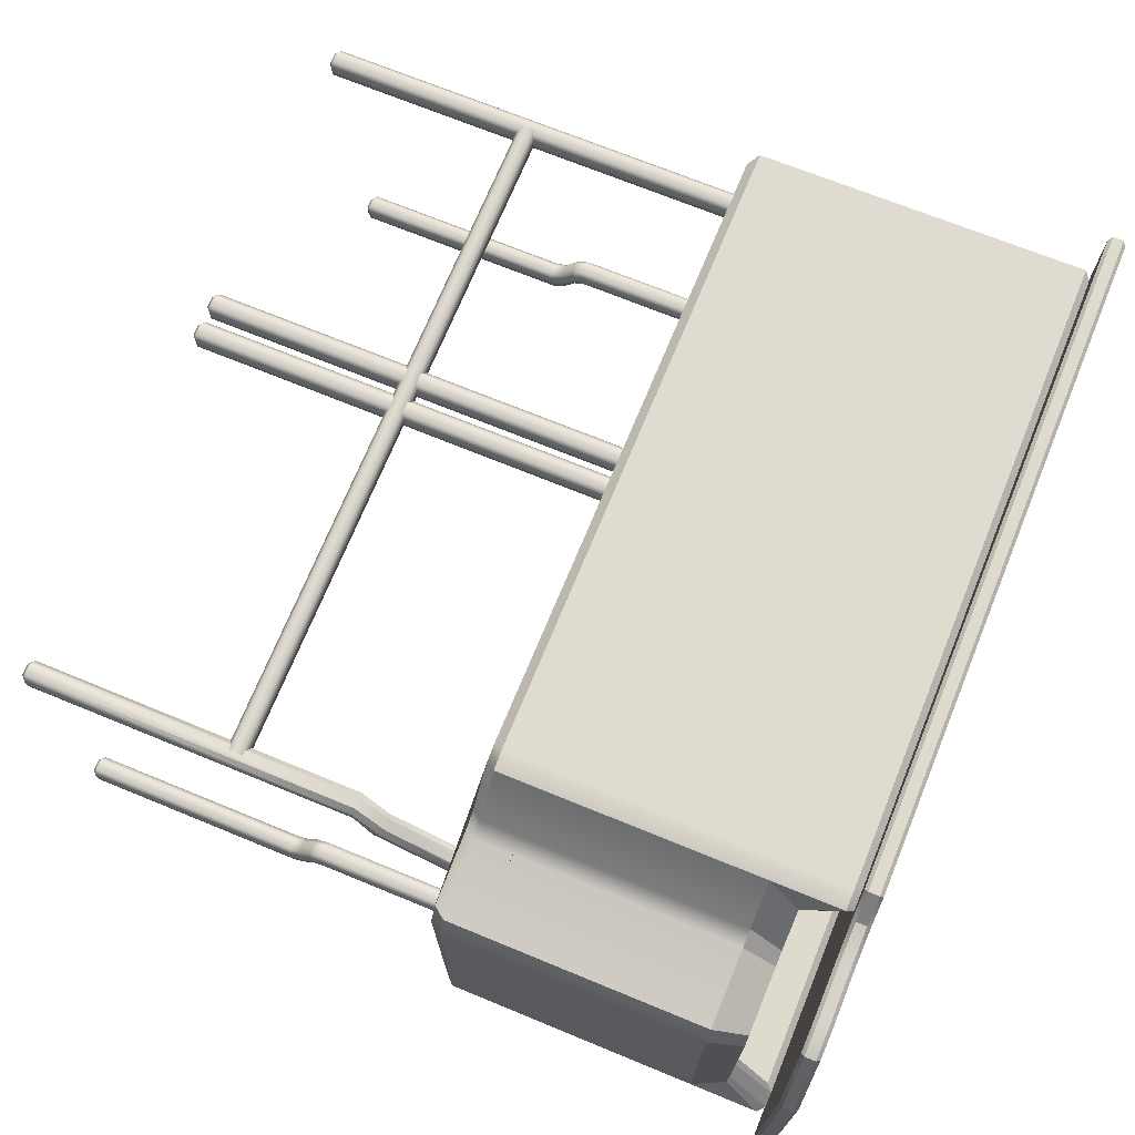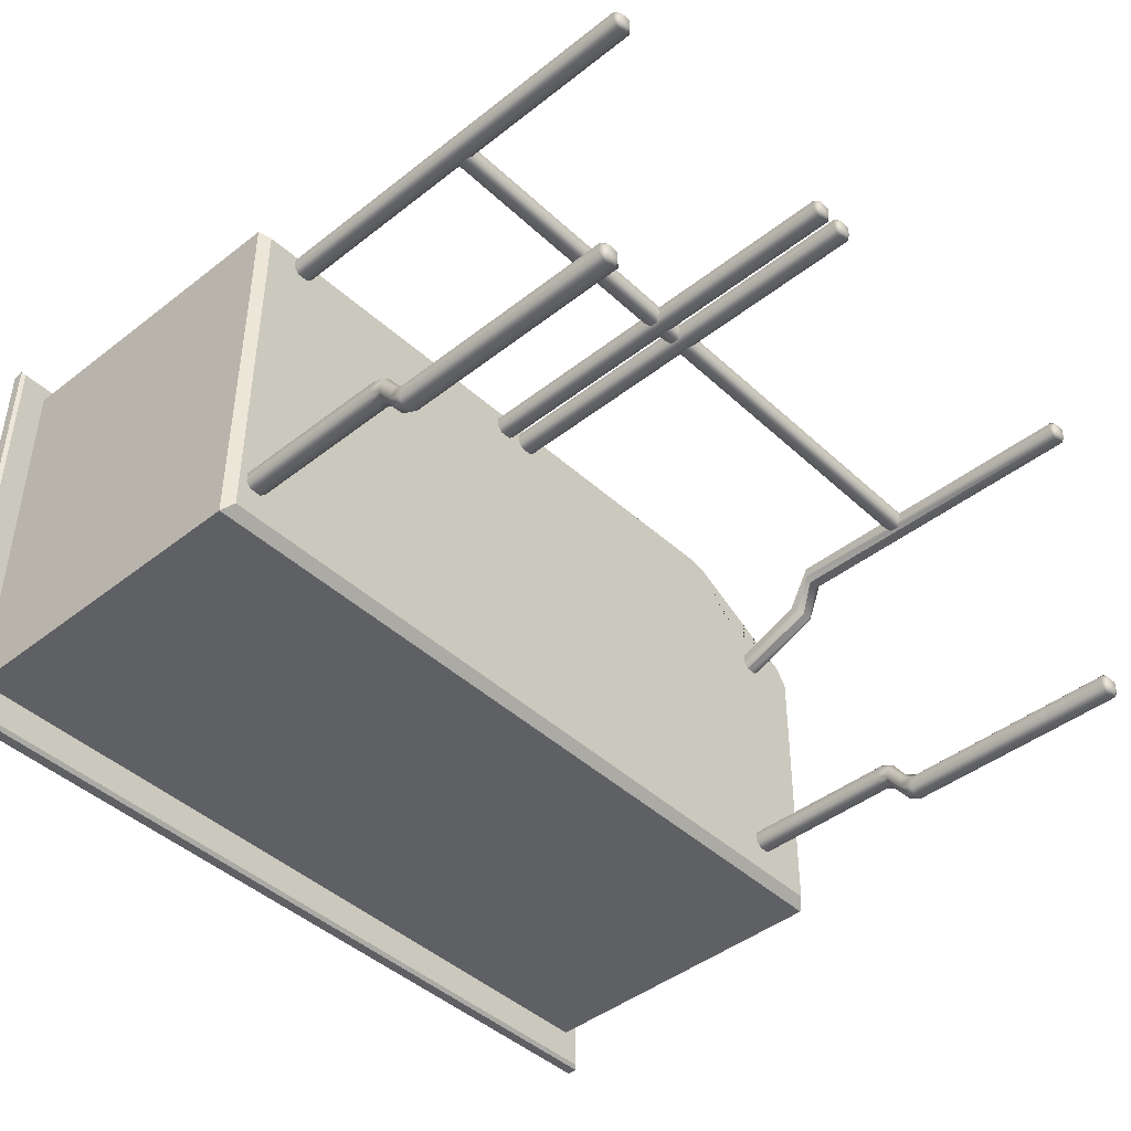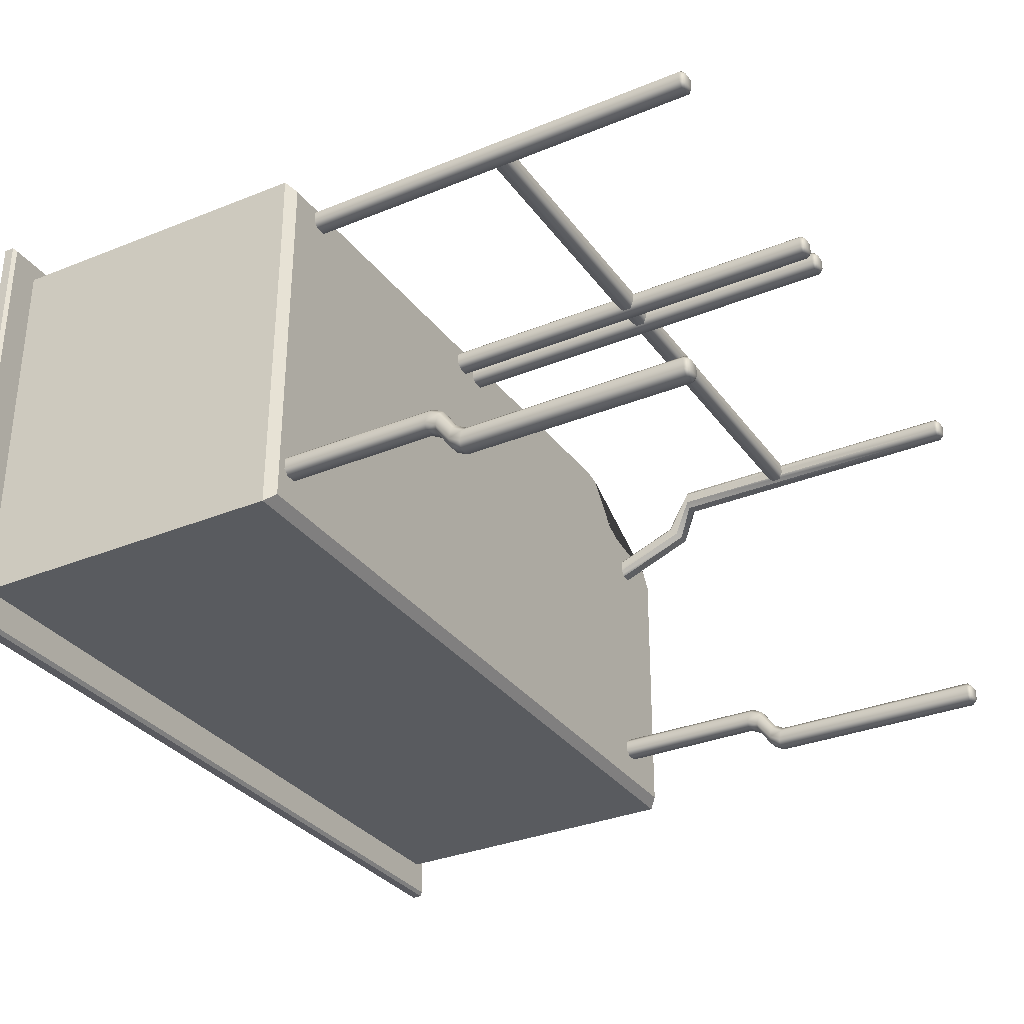
<metadata>
{"format":"obj","ext":"obj","renderer":"f3d","projection":"perspective","resolution":1024,"background":"white","views":[{"elev":71.1,"azim":112.3,"up":"+Z"},{"elev":-43.8,"azim":-47.3,"up":"+Z"},{"elev":-31.9,"azim":-60.1,"up":"+Z"}]}
</metadata>
<code>
g default
v -0.3273 0.003342 -0.139
v -0.3224 0.007598 -0.139
v -0.3273 0.007598 -0.1341
v -0.3273 0.007598 -0.1538
v -0.3224 0.007598 -0.1489
v -0.3273 0.003342 -0.1489
v -0.3273 0.5442 -0.105
v -0.3224 0.5442 -0.1099
v -0.3224 0.5442 -0.1197
v -0.3273 0.5442 -0.1246
v -0.3371 0.5442 -0.105
v -0.342 0.5442 -0.1099
v -0.342 0.5442 -0.1197
v -0.3371 0.5442 -0.1246
v -0.3371 0.007598 -0.1341
v -0.342 0.007598 -0.139
v -0.3371 0.003342 -0.139
v -0.3371 0.003342 -0.1489
v -0.342 0.007598 -0.1489
v -0.3371 0.007598 -0.1538
v -0.3224 0.2055 -0.1392
v -0.3224 0.2156 -0.1334
v -0.3224 0.2079 -0.1487
v -0.3224 0.218 -0.143
v -0.3273 0.2191 -0.1479
v -0.3273 0.209 -0.1534
v -0.3371 0.209 -0.1534
v -0.3371 0.2191 -0.148
v -0.342 0.2179 -0.1432
v -0.342 0.2077 -0.1487
v -0.342 0.2053 -0.1392
v -0.342 0.2155 -0.1336
v -0.3371 0.2142 -0.1289
v -0.3371 0.2042 -0.1345
v -0.3273 0.2042 -0.1345
v -0.3273 0.2142 -0.1289
v -0.3273 0.2363 -0.1057
v -0.3273 0.2263 -0.1113
v -0.3371 0.2263 -0.1113
v -0.3371 0.2364 -0.1057
v -0.342 0.2279 -0.1158
v -0.342 0.238 -0.1103
v -0.342 0.2311 -0.1248
v -0.342 0.2412 -0.1194
v -0.3371 0.2328 -0.1293
v -0.3371 0.2428 -0.1239
v -0.3273 0.2327 -0.1293
v -0.3273 0.2428 -0.1239
v -0.3224 0.2311 -0.1249
v -0.3224 0.2412 -0.1194
v -0.3224 0.2279 -0.1159
v -0.3224 0.2379 -0.1103
v -0.05015 0.003342 0.1737
v -0.04524 0.007598 0.1737
v -0.05015 0.007598 0.1786
v -0.05015 0.007598 0.1589
v -0.04524 0.007598 0.1639
v -0.05015 0.003342 0.1639
v -0.05015 0.5442 0.1786
v -0.04524 0.5442 0.1737
v -0.04524 0.5442 0.1639
v -0.05015 0.5442 0.1589
v -0.05997 0.5442 0.1786
v -0.06488 0.5442 0.1737
v -0.06488 0.5442 0.1639
v -0.05997 0.5442 0.1589
v -0.05997 0.007598 0.1786
v -0.06488 0.007598 0.1737
v -0.05997 0.003342 0.1737
v -0.05997 0.003342 0.1639
v -0.06488 0.007598 0.1639
v -0.05997 0.007598 0.1589
v 0.3026 0.003342 -0.139
v 0.3075 0.007598 -0.139
v 0.3026 0.007598 -0.1341
v 0.3026 0.007598 -0.1538
v 0.3075 0.007598 -0.1489
v 0.3026 0.003342 -0.1489
v 0.3026 0.5442 -0.105
v 0.3075 0.5442 -0.1099
v 0.3075 0.5442 -0.1197
v 0.3026 0.5442 -0.1246
v 0.2928 0.5442 -0.105
v 0.2879 0.5442 -0.1099
v 0.2879 0.5442 -0.1197
v 0.2928 0.5442 -0.1246
v 0.2928 0.007598 -0.1341
v 0.2879 0.007598 -0.139
v 0.2928 0.003342 -0.139
v 0.2928 0.003342 -0.1489
v 0.2879 0.007598 -0.1489
v 0.2928 0.007598 -0.1538
v 0.3075 0.2055 -0.1392
v 0.3075 0.2156 -0.1334
v 0.3075 0.2079 -0.1487
v 0.3075 0.218 -0.143
v 0.3026 0.2191 -0.1479
v 0.3026 0.209 -0.1534
v 0.2928 0.209 -0.1534
v 0.2928 0.2191 -0.148
v 0.2879 0.2179 -0.1432
v 0.2879 0.2077 -0.1487
v 0.2879 0.2053 -0.1392
v 0.2879 0.2155 -0.1336
v 0.2928 0.2142 -0.1289
v 0.2928 0.2042 -0.1345
v 0.3026 0.2042 -0.1345
v 0.3026 0.2142 -0.1289
v 0.3026 0.2363 -0.1057
v 0.3026 0.2263 -0.1113
v 0.2928 0.2263 -0.1113
v 0.2928 0.2364 -0.1057
v 0.2879 0.2279 -0.1158
v 0.2879 0.238 -0.1103
v 0.2879 0.2311 -0.1248
v 0.2879 0.2412 -0.1194
v 0.2928 0.2328 -0.1293
v 0.2928 0.2428 -0.1239
v 0.3026 0.2327 -0.1293
v 0.3026 0.2428 -0.1239
v 0.3075 0.2311 -0.1249
v 0.3075 0.2412 -0.1194
v 0.3075 0.2279 -0.1159
v 0.3075 0.2379 -0.1103
v 0.3026 0.003342 0.1737
v 0.3075 0.007598 0.1737
v 0.3026 0.007598 0.1786
v 0.3026 0.007598 0.1589
v 0.3075 0.007598 0.1639
v 0.3026 0.003342 0.1639
v 0.3026 0.4609 0.08304
v 0.3075 0.4609 0.07813
v 0.3075 0.4609 0.0683
v 0.3026 0.4609 0.06339
v 0.2928 0.4609 0.08304
v 0.2879 0.4609 0.07813
v 0.2879 0.4609 0.0683
v 0.2928 0.4609 0.06339
v 0.2928 0.007598 0.1786
v 0.2879 0.007598 0.1737
v 0.2928 0.003342 0.1737
v 0.2928 0.003342 0.1639
v 0.2879 0.007598 0.1639
v 0.2928 0.007598 0.1589
v -0.02206 0.003342 0.1737
v -0.01715 0.007598 0.1737
v -0.02206 0.007598 0.1786
v -0.02206 0.007598 0.1589
v -0.01715 0.007598 0.1639
v -0.02206 0.003342 0.1639
v -0.02206 0.5442 0.1786
v -0.01715 0.5442 0.1737
v -0.01715 0.5442 0.1639
v -0.02206 0.5442 0.1589
v -0.03189 0.5442 0.1786
v -0.0368 0.5442 0.1737
v -0.0368 0.5442 0.1639
v -0.03189 0.5442 0.1589
v -0.03189 0.007598 0.1786
v -0.0368 0.007598 0.1737
v -0.03189 0.003342 0.1737
v -0.03189 0.003342 0.1639
v -0.0368 0.007598 0.1639
v -0.03189 0.007598 0.1589
v -0.306 0.003342 0.1737
v -0.3011 0.007598 0.1737
v -0.306 0.007598 0.1786
v -0.306 0.007598 0.1589
v -0.3011 0.007598 0.1639
v -0.306 0.003342 0.1639
v -0.306 0.5442 0.1786
v -0.3011 0.5442 0.1737
v -0.3011 0.5442 0.1639
v -0.306 0.5442 0.1589
v -0.3158 0.5442 0.1786
v -0.3207 0.5442 0.1737
v -0.3207 0.5442 0.1639
v -0.3158 0.5442 0.1589
v -0.3158 0.007598 0.1786
v -0.3207 0.007598 0.1737
v -0.3158 0.003342 0.1737
v -0.3158 0.003342 0.1639
v -0.3207 0.007598 0.1639
v -0.3158 0.007598 0.1589
v -0.3095 0.1827 0.1756
v -0.3095 0.187 0.1805
v -0.3095 0.187 0.1609
v -0.3095 0.1827 0.1658
v 0.2973 0.187 0.1805
v 0.2973 0.1827 0.1756
v 0.2973 0.1827 0.1658
v 0.2973 0.187 0.1609
v 0.2973 0.1955 0.1805
v 0.2973 0.1997 0.1756
v 0.2973 0.1997 0.1658
v 0.2973 0.1955 0.1609
v -0.3095 0.1955 0.1805
v -0.3095 0.1997 0.1756
v -0.3095 0.1997 0.1658
v -0.3095 0.1955 0.1609
v 0.3075 0.2968 0.1737
v 0.3075 0.2968 0.1639
v 0.3026 0.2968 0.1589
v 0.2928 0.2968 0.1589
v 0.2879 0.2968 0.1639
v 0.2879 0.2968 0.1737
v 0.2928 0.2968 0.1786
v 0.3026 0.2968 0.1786
v 0.3026 0.3216 0.1385
v 0.2928 0.3216 0.1385
v 0.2879 0.3182 0.135
v 0.2879 0.3114 0.1279
v 0.2928 0.3079 0.1244
v 0.3026 0.3079 0.1244
v 0.3075 0.3114 0.1279
v 0.3075 0.3182 0.135
v 0.3341 0.4238 -0.1355
v -0.3357 0.4232 -0.1355
v -0.3357 0.4232 0.1635
v -0.3596 0.6847 -0.1595
v -0.3536 0.6907 -0.1536
v -0.3596 0.6847 0.1875
v -0.3536 0.6907 0.1816
v 0.3579 0.6853 -0.1596
v 0.352 0.6913 -0.1537
v 0.34 0.6913 -0.1415
v 0.3341 0.6853 -0.1355
v -0.3417 0.6907 -0.1414
v -0.3357 0.6847 -0.1355
v -0.3417 0.6907 0.1694
v -0.3357 0.6847 0.1635
v 0.3496 0.3804 -0.1493
v 0.3581 0.3889 -0.1578
v -0.3497 0.3804 -0.1493
v -0.3581 0.3888 -0.1578
v -0.3497 0.3804 0.1774
v -0.3581 0.3889 0.1858
v 0.2194 0.7045 0.2149
v 0.218 0.7077 0.2118
v 0.2399 0.7045 0.1921
v 0.2381 0.7077 0.1894
v 0.2751 0.7045 0.1814
v 0.2747 0.7077 0.1782
v 0.3197 0.7045 0.1846
v 0.3193 0.7077 0.1815
v 0.349 0.7045 0.1749
v 0.3467 0.7077 0.1723
v 0.3614 0.7037 0.1473
v 0.3597 0.7077 0.1462
v -0.3797 0.7077 -0.1837
v -0.3829 0.7045 -0.1869
v 0.2163 0.7045 -0.1869
v 0.2165 0.7077 -0.1837
v -0.3797 0.7077 0.2118
v -0.3829 0.7045 0.2149
v 0.2194 0.695 0.2149
v 0.218 0.6918 0.2118
v -0.3797 0.6918 0.2118
v -0.3829 0.695 0.2149
v -0.3797 0.6918 -0.1837
v -0.3829 0.695 -0.1869
v 0.2159 0.6918 -0.1837
v 0.216 0.695 -0.1869
v 0.3829 0.695 0.1136
v 0.3797 0.6918 0.1127
v 0.3612 0.6952 0.1477
v 0.3585 0.6918 0.1464
v 0.349 0.695 0.1749
v 0.3467 0.6918 0.1723
v 0.3197 0.695 0.1846
v 0.3193 0.6918 0.1815
v 0.2751 0.695 0.1814
v 0.2747 0.6918 0.1782
v 0.2399 0.695 0.1921
v 0.2381 0.6918 0.1894
v 0.3829 0.7045 0.1136
v 0.3797 0.7077 0.1127
v 0.3797 0.7077 -0.1837
v 0.3829 0.7045 -0.1869
v 0.3829 0.695 -0.1869
v 0.3797 0.6918 -0.1837
v 0.365 0.695 -0.1869
v 0.3649 0.6918 -0.1837
v 0.365 0.7045 -0.1869
v 0.3649 0.7077 -0.1837
v 0.3541 0.695 -0.1869
v 0.3541 0.6918 -0.1837
v 0.3541 0.7045 -0.1869
v 0.3541 0.7077 -0.1837
v 0.3283 0.695 -0.1869
v 0.3282 0.6918 -0.1837
v 0.3283 0.7045 -0.1869
v 0.3282 0.7077 -0.1837
v 0.2825 0.695 -0.1869
v 0.2824 0.6918 -0.1837
v 0.2825 0.7045 -0.1869
v 0.2824 0.7077 -0.1837
v 0.2409 0.695 -0.1869
v 0.2409 0.6918 -0.1837
v 0.2409 0.7077 -0.1837
v 0.2409 0.7045 -0.1869
v 0.334 0.4238 0.1085
v 0.3237 0.4238 0.1241
v -0.3357 0.4232 0.1283
v -0.3357 0.4232 0.1112
v -0.3536 0.6907 0.1112
v -0.3536 0.6907 0.1283
v -0.3596 0.6847 0.1283
v -0.3596 0.6847 0.1112
v 0.2351 0.6851 0.1935
v 0.2183 0.6852 0.198
v 0.2131 0.6912 0.192
v 0.232 0.6912 0.1874
v -0.3357 0.6847 0.1112
v -0.3357 0.6847 0.1283
v -0.3417 0.6907 0.1283
v -0.3417 0.6907 0.1112
v 0.2179 0.6912 0.176
v 0.1986 0.6912 0.1799
v 0.1964 0.6852 0.1739
v 0.2134 0.6852 0.1707
v 0.2133 0.4238 0.1707
v 0.1965 0.4237 0.1739
v 0.3515 0.3804 0.1093
v 0.3412 0.3804 0.1253
v 0.3493 0.3911 0.1249
v 0.3581 0.3912 0.1099
v 0.2122 0.3804 0.1878
v 0.2296 0.3804 0.1839
v 0.2186 0.3889 0.1962
v 0.2354 0.389 0.1918
v -0.3495 0.3804 0.1113
v -0.3495 0.3804 0.1283
v -0.3581 0.3884 0.1112
v -0.3581 0.3884 0.1283
v 0.2582 0.4238 0.1298
v 0.2432 0.4238 0.1373
v 0.2823 0.3902 0.1394
v 0.2677 0.3899 0.1486
v 0.2606 0.3804 0.1447
v 0.2763 0.3804 0.136
v 0.358 0.622 -0.1592
v 0.3579 0.6212 0.1099
v 0.3494 0.6213 0.1249
v 0.282 0.6215 0.14
v 0.2677 0.6216 0.1493
v 0.2352 0.6219 0.1932
v 0.2184 0.6219 0.1976
v -0.3593 0.6215 0.1872
v -0.3593 0.6214 0.1283
v -0.3593 0.6214 0.1112
v -0.3593 0.6215 -0.1591
v -0.3357 0.6105 -0.1355
v -0.3357 0.6105 0.1112
v -0.3357 0.6105 0.1283
v -0.3357 0.6105 0.1635
v 0.1964 0.611 0.1739
v 0.2134 0.611 0.1707
v 0.2435 0.611 0.1371
v 0.2587 0.611 0.1296
v 0.3242 0.611 0.1239
v 0.334 0.611 0.1091
v 0.3341 0.6111 -0.1355
v 0.342 0.6511 -0.1281
v 0.3471 0.6511 -0.1331
v 0.3319 0.6511 -0.1177
v 0.3268 0.6511 -0.1127
v 0.3471 0.6511 -0.1328
v 0.2427 0.6511 0.167
v 0.24 0.6511 0.1618
v 0.2281 0.6511 0.1521
v 0.2243 0.6511 0.1476
v 0.2242 0.6511 0.1476
v 0.2427 0.6511 0.1667
v 0.3471 0.6511 0.096
v 0.3398 0.6511 0.1087
v 0.2826 0.6511 0.1216
v 0.2704 0.6511 0.1294
v 0.3268 0.6511 -0.1127
v 0.2499 0.6511 0.1191
v 0.2627 0.6511 0.1127
v 0.3184 0.6511 0.1079
v 0.3268 0.6511 0.09531
g polySurface667
f 1 3 15 17
f 2 1 6 5
f 4 6 18 20
f 17 16 19 18
f 17 18 6 1
f 1 2 3
f 4 5 6
f 15 16 17
f 18 19 20
f 21 22 36 35
f 22 21 23 24
f 24 23 26 25
f 25 26 27 28
f 28 27 30 29
f 29 30 31 32
f 32 31 34 33
f 33 34 35 36
f 37 38 51 52
f 38 37 40 39
f 39 40 42 41
f 41 42 44 43
f 43 44 46 45
f 45 46 48 47
f 47 48 50 49
f 49 50 52 51
f 36 22 51 38
f 24 25 47 49
f 39 41 32 33
f 43 45 28 29
f 22 24 49 51
f 41 43 29 32
f 25 28 45 47
f 33 36 38 39
f 2 5 23 21
f 5 4 26 23
f 4 20 27 26
f 30 27 20 19
f 31 30 19 16
f 34 31 16 15
f 15 3 35 34
f 3 2 21 35
f 40 37 7 11
f 11 12 42 40
f 12 13 44 42
f 13 14 46 44
f 48 46 14 10
f 50 48 10 9
f 52 50 9 8
f 37 52 8 7
f 53 55 67 69
f 54 53 58 57
f 55 54 60 59
f 56 58 70 72
f 57 56 62 61
f 63 64 68 67
f 65 66 72 71
f 69 68 71 70
f 54 57 61 60
f 64 65 71 68
f 69 70 58 53
f 56 72 66 62
f 67 55 59 63
f 53 54 55
f 56 57 58
f 67 68 69
f 70 71 72
f 73 75 87 89
f 74 73 78 77
f 76 78 90 92
f 89 88 91 90
f 89 90 78 73
f 73 74 75
f 76 77 78
f 87 88 89
f 90 91 92
f 93 94 108 107
f 94 93 95 96
f 96 95 98 97
f 97 98 99 100
f 100 99 102 101
f 101 102 103 104
f 104 103 106 105
f 105 106 107 108
f 109 110 123 124
f 110 109 112 111
f 111 112 114 113
f 113 114 116 115
f 115 116 118 117
f 117 118 120 119
f 119 120 122 121
f 121 122 124 123
f 108 94 123 110
f 96 97 119 121
f 111 113 104 105
f 115 117 100 101
f 94 96 121 123
f 113 115 101 104
f 97 100 117 119
f 105 108 110 111
f 74 77 95 93
f 77 76 98 95
f 76 92 99 98
f 102 99 92 91
f 103 102 91 88
f 106 103 88 87
f 87 75 107 106
f 75 74 93 107
f 112 109 79 83
f 83 84 114 112
f 84 85 116 114
f 85 86 118 116
f 120 118 86 82
f 122 120 82 81
f 124 122 81 80
f 109 124 80 79
f 125 127 139 141
f 126 125 130 129
f 208 201 216 209
f 128 130 142 144
f 202 203 214 215
f 210 211 206 207
f 212 213 204 205
f 141 140 143 142
f 201 202 215 216
f 211 212 205 206
f 141 142 130 125
f 203 204 213 214
f 207 208 209 210
f 125 126 127
f 128 129 130
f 139 140 141
f 142 143 144
f 145 147 159 161
f 146 145 150 149
f 147 146 152 151
f 148 150 162 164
f 149 148 154 153
f 155 156 160 159
f 157 158 164 163
f 161 160 163 162
f 146 149 153 152
f 156 157 163 160
f 161 162 150 145
f 148 164 158 154
f 159 147 151 155
f 145 146 147
f 148 149 150
f 159 160 161
f 162 163 164
f 165 167 179 181
f 166 165 170 169
f 167 166 172 171
f 168 170 182 184
f 169 168 174 173
f 175 176 180 179
f 177 178 184 183
f 181 180 183 182
f 166 169 173 172
f 176 177 183 180
f 181 182 170 165
f 168 184 178 174
f 179 167 171 175
f 165 166 167
f 168 169 170
f 179 180 181
f 182 183 184
f 186 185 190 189
f 188 187 192 191
f 193 194 198 197
f 195 196 200 199
f 185 188 191 190
f 194 195 199 198
f 187 200 196 192
f 197 186 189 193
f 126 129 202 201
f 129 128 203 202
f 128 144 204 203
f 205 204 144 143
f 206 205 143 140
f 207 206 140 139
f 139 127 208 207
f 127 126 201 208
f 210 209 131 135
f 135 136 211 210
f 136 137 212 211
f 137 138 213 212
f 214 213 138 134
f 215 214 134 133
f 216 215 133 132
f 209 216 132 131
f 220 221 225 224
f 227 226 228 229
f 225 221 228 226
f 363 353 218 217
f 233 232 234 235
f 352 342 233 235
f 238 239 254 255
f 239 238 240 241
f 241 240 242 243
f 243 242 244 245
f 245 244 246 247
f 247 246 248 249
f 249 248 276 277
f 250 251 255 254
f 251 250 253 252
f 252 253 300 301
f 256 257 275 274
f 257 256 259 258
f 258 259 261 260
f 260 261 263 262
f 262 263 298 299
f 264 265 281 280
f 265 264 266 267
f 267 266 268 269
f 269 268 270 271
f 271 270 272 273
f 273 272 274 275
f 277 276 279 278
f 278 279 284 285
f 280 281 283 282
f 282 283 287 286
f 285 284 288 289
f 286 287 291 290
f 289 288 292 293
f 290 291 295 294
f 293 292 296 297
f 294 295 299 298
f 297 296 301 300
f 291 271 273 295
f 297 243 245 293
f 238 255 259 256
f 261 259 255 251
f 282 284 279 280
f 280 279 276 264
f 276 248 266 264
f 248 246 268 266
f 246 244 270 268
f 244 242 272 270
f 242 240 274 272
f 240 238 256 274
f 286 288 284 282
f 290 292 288 286
f 294 296 292 290
f 298 301 296 294
f 263 252 301 298
f 299 275 257 262
f 253 239 241 300
f 300 241 243 297
f 285 249 277 278
f 293 245 247 289
f 287 269 271 291
f 295 273 275 299
f 283 267 269 287
f 281 265 267 283
f 289 247 249 285
f 262 257 258 260
f 251 252 263 261
f 250 254 239 253
f 302 303 361 362
f 303 302 305 304
f 304 305 354 355
f 306 307 316 317
f 307 306 309 308
f 350 351 334 335
f 347 348 330 331
f 311 310 313 312
f 312 313 318 319
f 343 344 326 327
f 315 314 317 316
f 319 318 321 320
f 357 358 322 323
f 324 325 333 332
f 325 324 327 326
f 328 329 331 330
f 332 333 335 334
f 217 218 305 302
f 303 304 219 323 322 337 336
f 221 220 309 306
f 307 308 222 223
f 223 222 311 312
f 229 228 317 314
f 315 316 230 231
f 231 230 319 320
f 316 307 223 230
f 223 312 319 230
f 304 355 356 219
f 356 357 323 219
f 362 363 217 302
f 353 354 305 218
f 221 306 317 228
f 232 233 327 324
f 235 234 332 334
f 335 333 236 237
f 328 330 237 236
f 324 332 234 232
f 237 330 348 349
f 342 343 327 233
f 237 349 350 335
f 334 351 352 235
f 329 328 236 333 325 341 340
f 336 337 359 360
f 345 346 339 338
f 338 339 340 341
f 336 360 361 303
f 325 326 338 341
f 326 344 345 338
f 358 359 337 322
f 339 346 347 331
f 340 339 331 329
f 310 311 348 347
f 349 348 311 222
f 350 349 222 308
f 308 309 351 350
f 352 351 309 220
f 224 342 352 220
f 229 314 354 353
f 355 354 314 315
f 356 355 315 231
f 231 320 357 356
f 320 321 358 357
f 227 229 353 363
f 224 225 364 365
f 226 227 367 366
f 225 226 366 364
f 342 224 365 368
f 313 310 369 370
f 318 313 370 371
f 321 318 371 372
f 358 321 372 373
f 310 347 374 369
f 343 342 368 375
f 344 343 375 376
f 345 344 376 377
f 346 345 377 378
f 347 346 378 374
f 227 363 379 367
f 359 358 373 380
f 360 359 380 381
f 361 360 381 382
f 362 361 382 383
f 363 362 383 379

</code>
